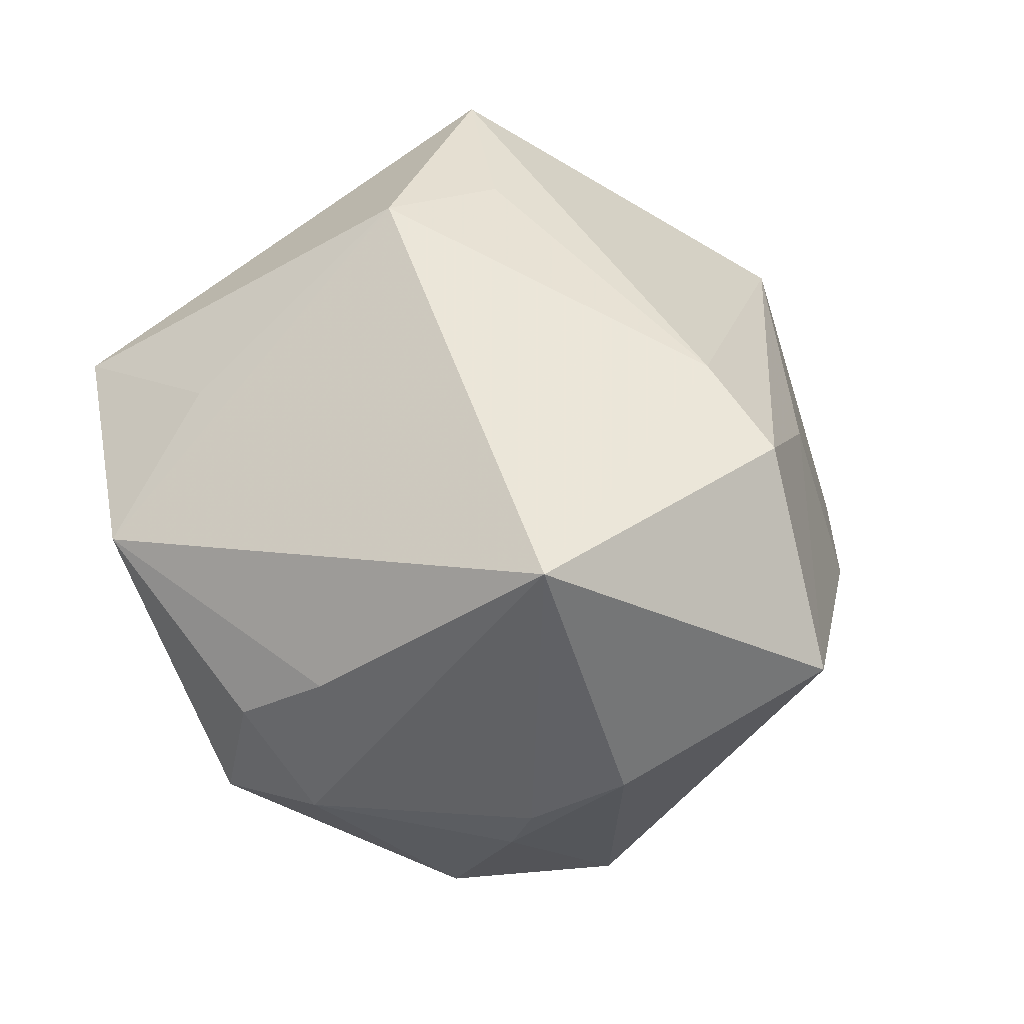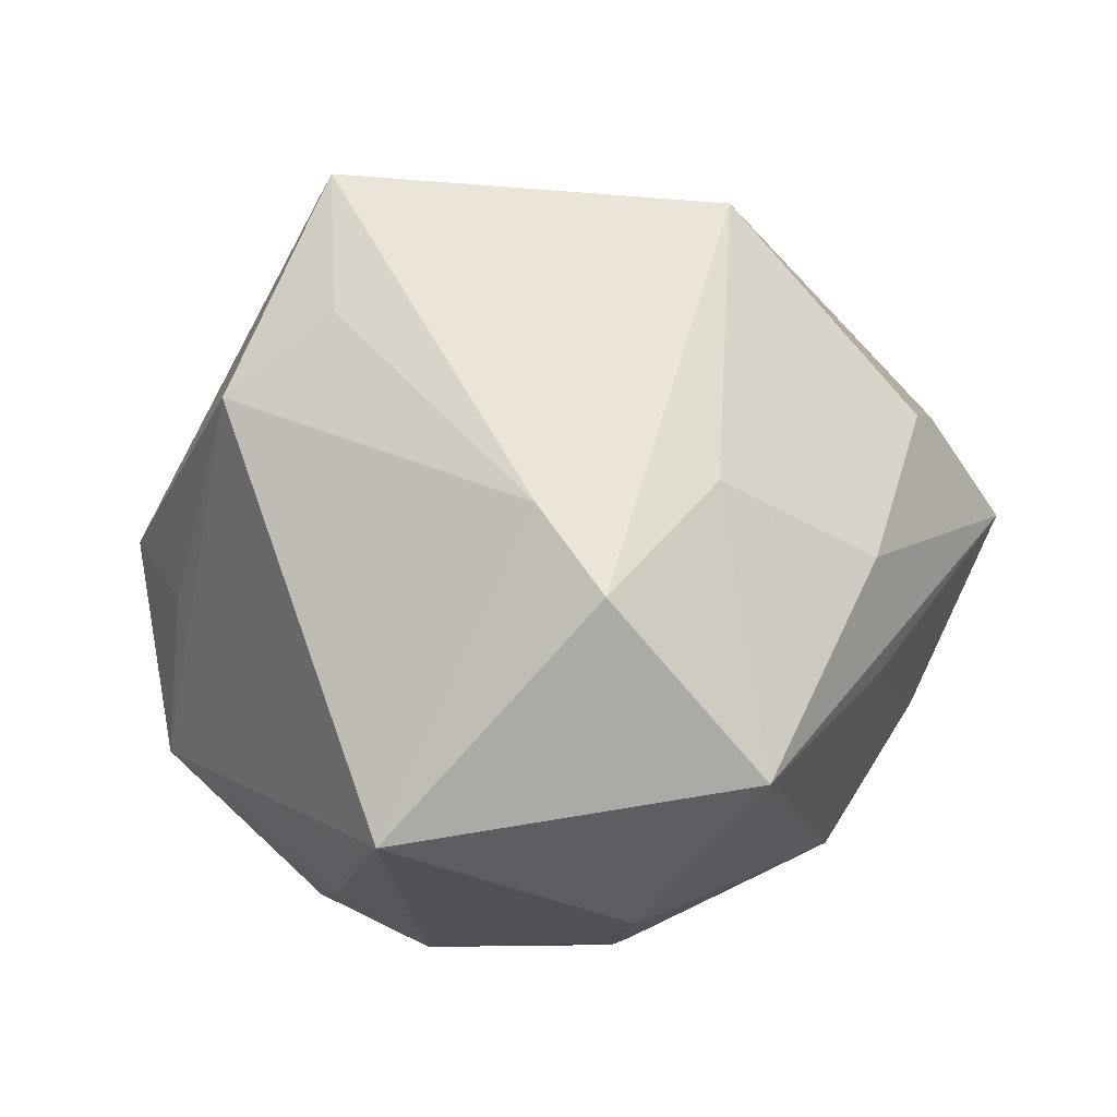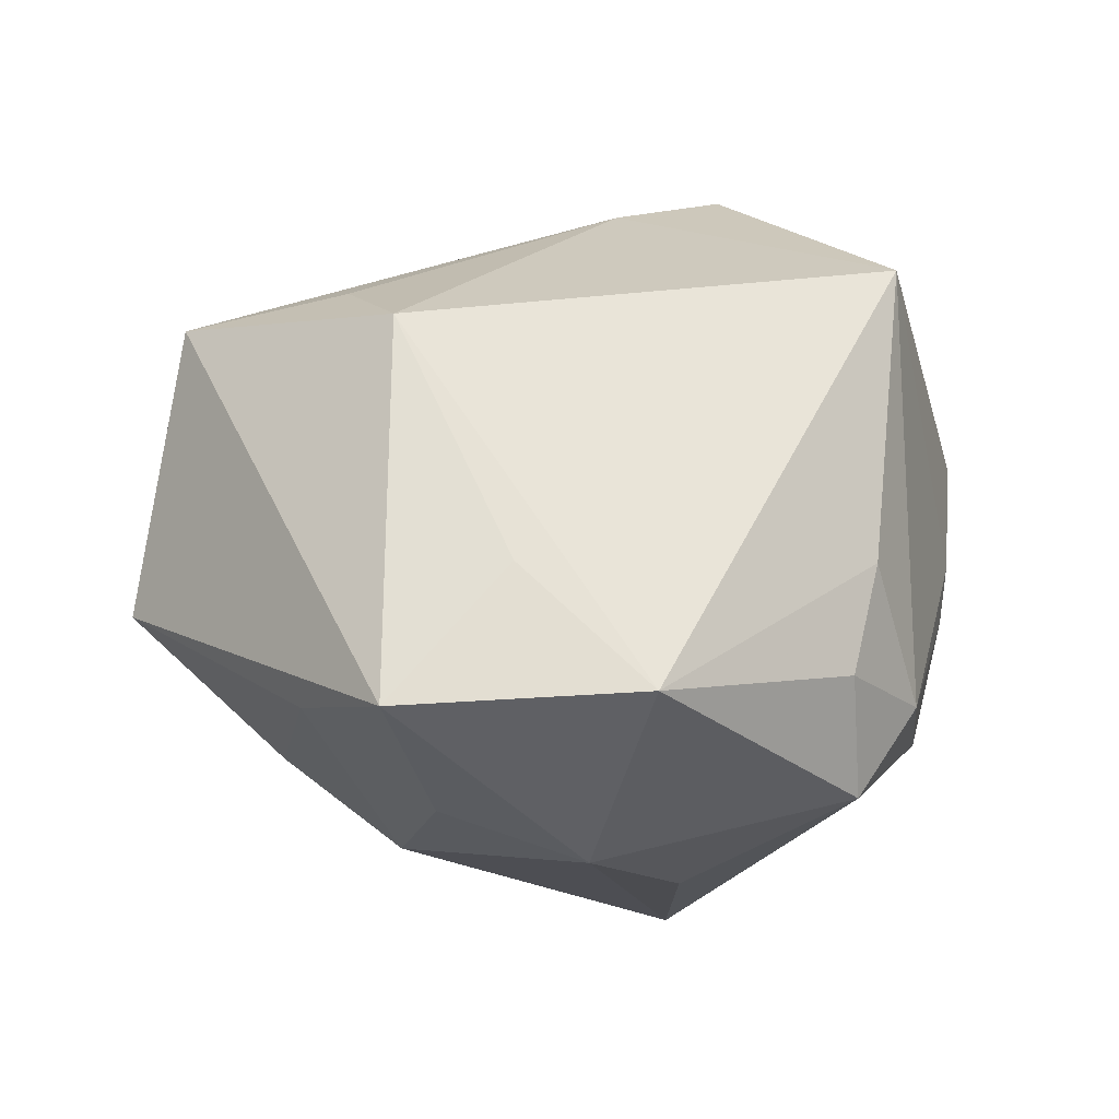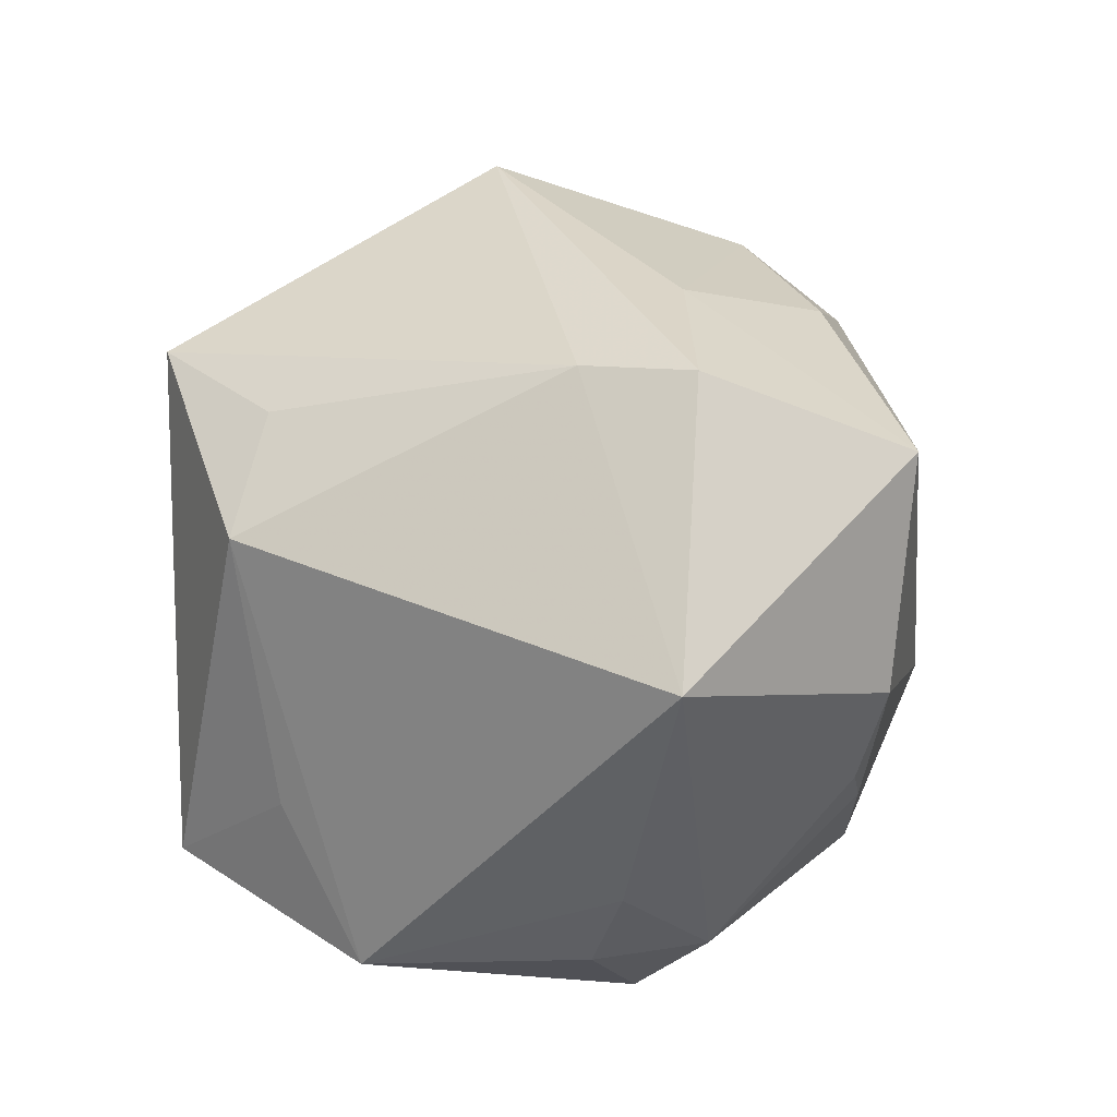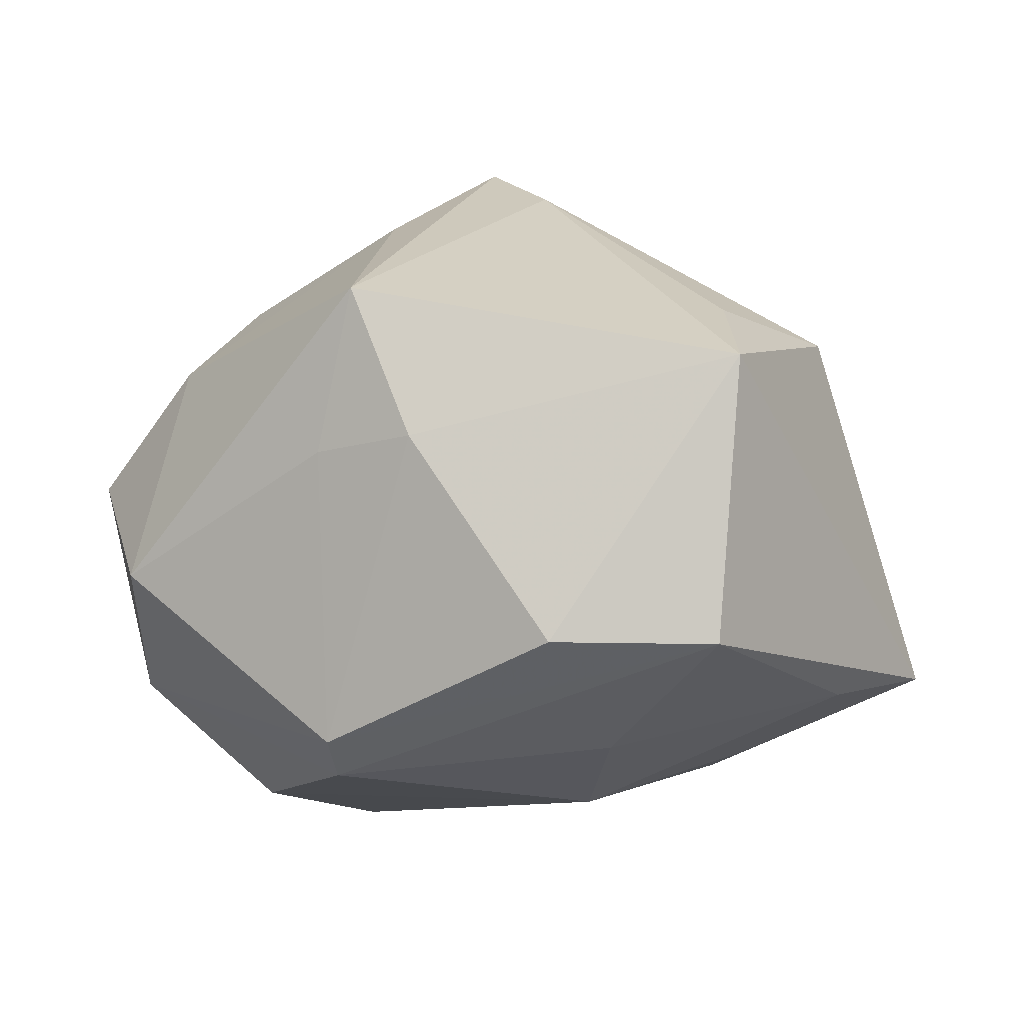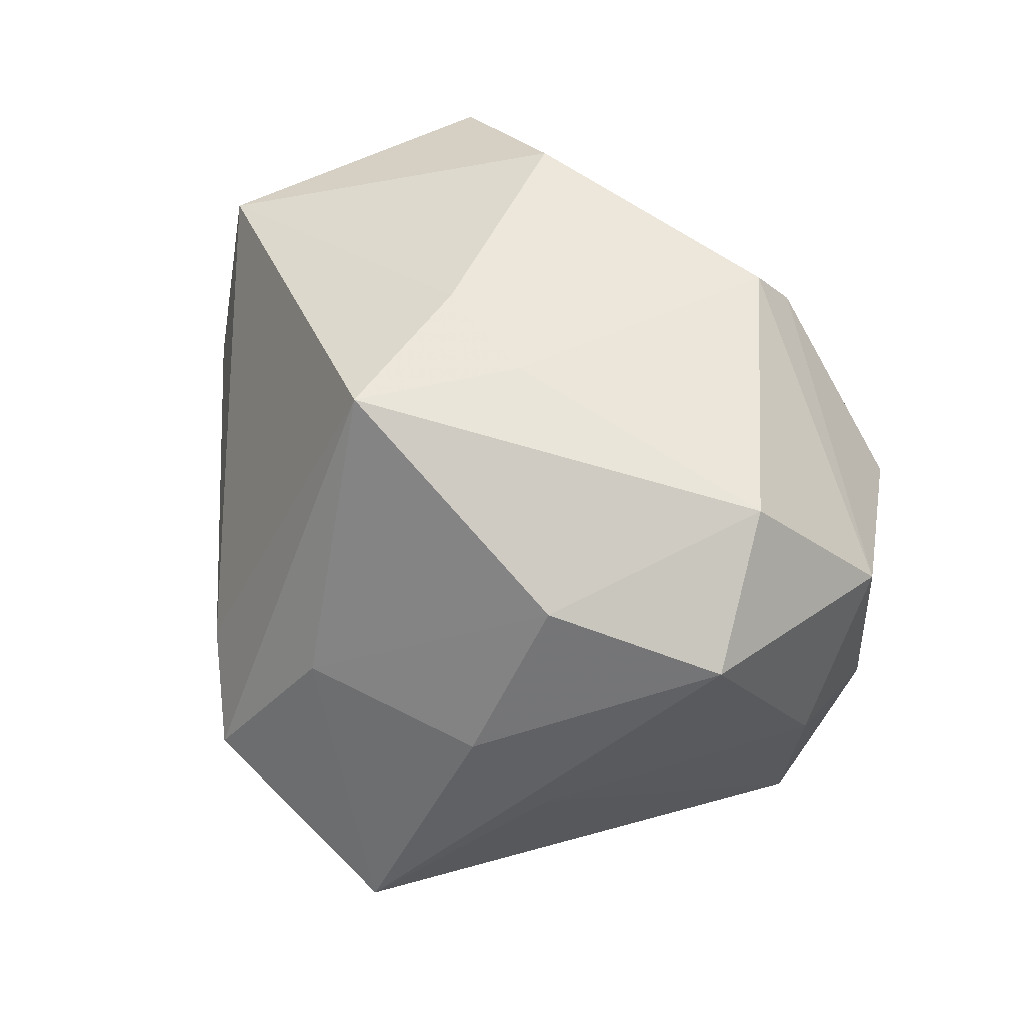
<metadata>
{"format":"obj","ext":"obj","renderer":"f3d","projection":"perspective","resolution":1024,"background":"white","views":[{"elev":-42.9,"azim":-40.2,"up":"+Y"},{"elev":-18.9,"azim":-2.5,"up":"+Y"},{"elev":-6.2,"azim":-79.0,"up":"+Z"},{"elev":48.2,"azim":-41.2,"up":"+Z"},{"elev":8.5,"azim":-178.3,"up":"+Z"},{"elev":29.0,"azim":59.5,"up":"+Y"}]}
</metadata>
<code>
v -0.02083 -0.04236 0.03183
v 0.04259 0.01367 0.02109
v 0.0034 -0.01821 0.04674
v 0.03746 -0.01744 0.01791
v 0.02128 0.03516 -0.02753
v 0.00722 -0.04536 -0.007019
v 0.04678 -0.01187 -0.01495
v 0.008833 -0.0466 0.01226
v -0.01164 -0.01507 -0.03921
v 0.03587 -0.006667 0.02767
v 0.01037 -0.0416 -0.02216
v 0.01159 0.04172 0.01642
v -0.02574 0.04862 -0.007618
v -0.02827 -0.007277 -0.03669
v 0.02593 -0.01166 -0.04045
v 0.01907 0.03503 0.03382
v -0.01306 0.03335 -0.02416
v -0.02651 -0.04015 -0.002966
v -0.0427 0.02259 -0.01956
v 0.00488 -0.04638 -0.0005134
v -0.004046 -0.006483 0.04372
v 0.04915 0.02367 -0.004116
v 0.04945 0.009586 -0.02171
v -0.02886 -0.03757 -0.01583
v -0.02819 0.04169 0.02635
v 0.01642 -0.02736 -0.03273
v -0.04887 -0.01855 -0.01848
v 0.02211 0.03948 -0.02223
v -0.01527 -0.04361 -0.01878
v 0.02324 0.03595 0.01363
v -0.02725 0.02183 0.03032
v -0.04735 -0.002538 -0.00408
v -0.04022 0.0129 0.025
v 0.03579 -0.0294 -0.01995
v 0.02073 -0.008491 -0.04444
v 0.02197 -0.03551 0.03471
v -0.005458 0.05002 -0.007204
v -0.05445 0.01044 -0.0201
v -0.03013 0.01016 -0.03081
v 0.01656 -0.002022 0.03974
v 0.03256 0.01311 -0.03582
v 0.05506 0.006965 0.004791
v 0.04146 -0.01028 -0.02718
v -0.02125 -0.03722 -0.02937
v 0.02304 -0.01744 -0.03734
v -0.01046 0.01922 -0.03507
f 36 34 4
f 36 3 1
f 10 36 42
f 42 36 4
f 23 22 42
f 38 25 13
f 13 25 37
f 33 25 38
f 37 25 12
f 41 5 23
f 37 12 28
f 28 13 37
f 5 13 28
f 28 22 23
f 23 5 28
f 8 1 20
f 8 36 1
f 34 36 8
f 4 34 7
f 7 42 4
f 34 43 7
f 23 42 7
f 7 43 23
f 24 18 27
f 1 33 27
f 27 18 1
f 35 9 14
f 14 27 38
f 38 13 19
f 17 13 5
f 17 19 13
f 1 3 21
f 21 33 1
f 2 42 22
f 10 42 2
f 15 43 34
f 23 43 15
f 15 41 23
f 35 41 15
f 44 9 35
f 44 14 9
f 24 27 44
f 27 14 44
f 6 11 34
f 34 8 6
f 6 8 20
f 32 33 38
f 38 27 32
f 32 27 33
f 25 33 31
f 31 21 25
f 33 21 31
f 22 28 30
f 30 28 12
f 34 11 26
f 35 15 26
f 26 44 35
f 11 44 26
f 29 44 11
f 11 6 29
f 29 6 20
f 20 1 29
f 1 18 29
f 29 18 24
f 24 44 29
f 46 17 5
f 46 41 35
f 5 41 46
f 35 14 46
f 19 17 46
f 16 12 25
f 25 21 16
f 16 21 3
f 16 30 12
f 16 2 22
f 22 30 16
f 45 15 34
f 34 26 45
f 45 26 15
f 38 19 39
f 19 46 39
f 39 14 38
f 39 46 14
f 40 16 3
f 40 36 10
f 3 36 40
f 10 2 40
f 2 16 40

</code>
